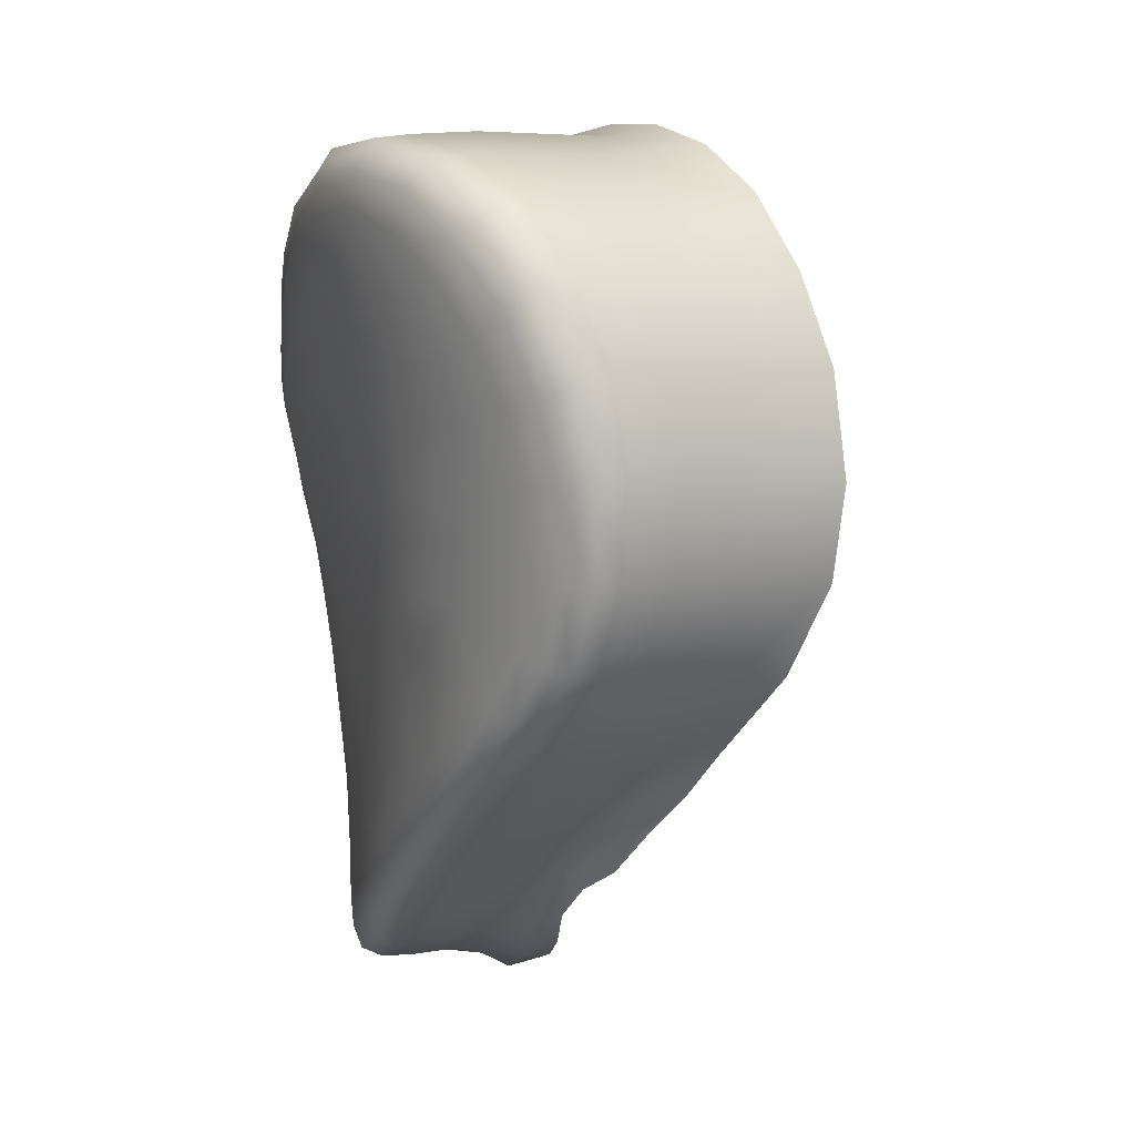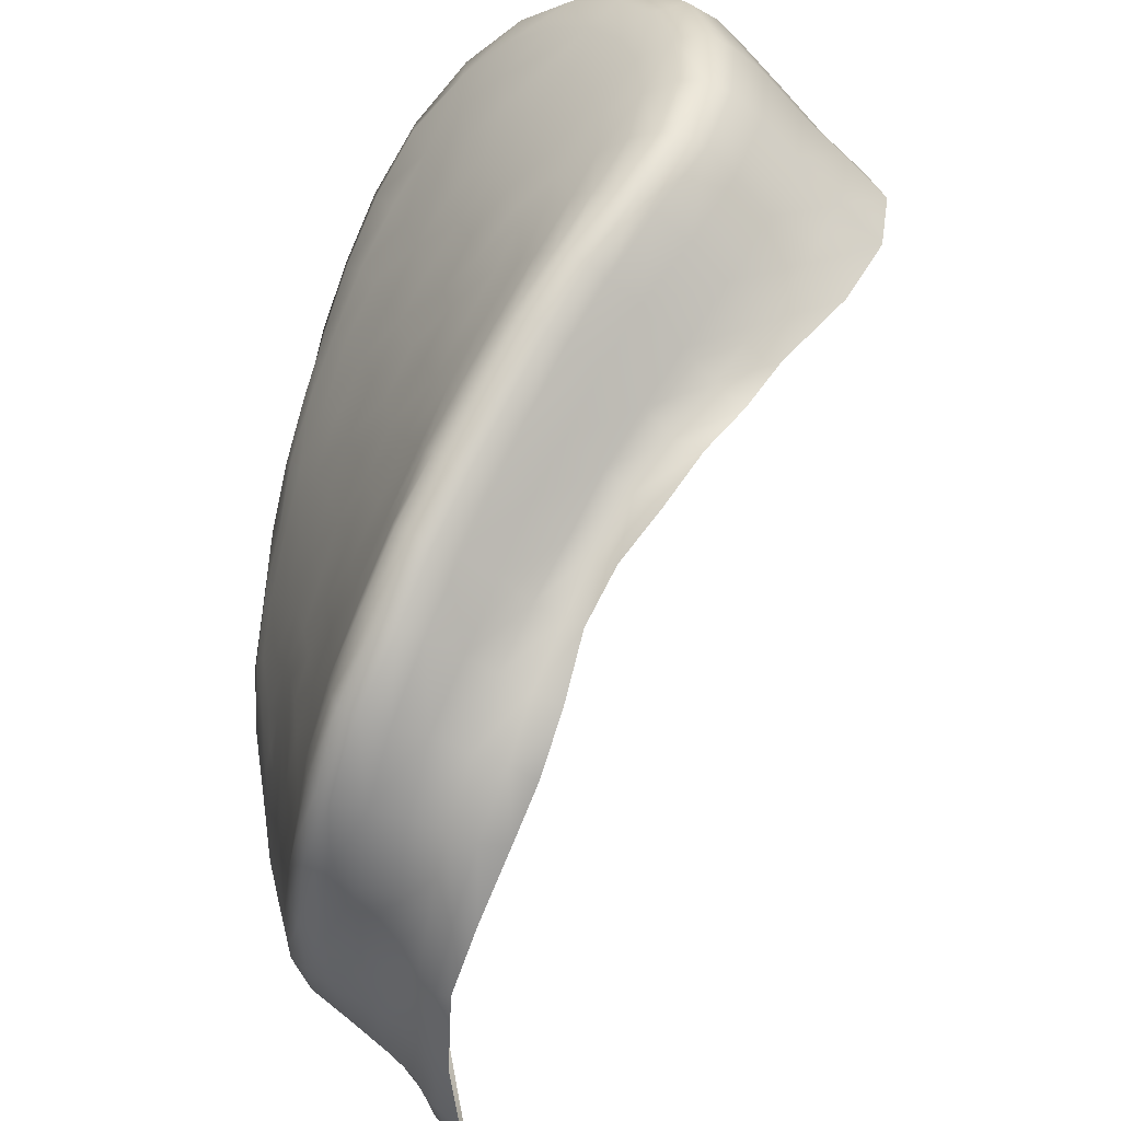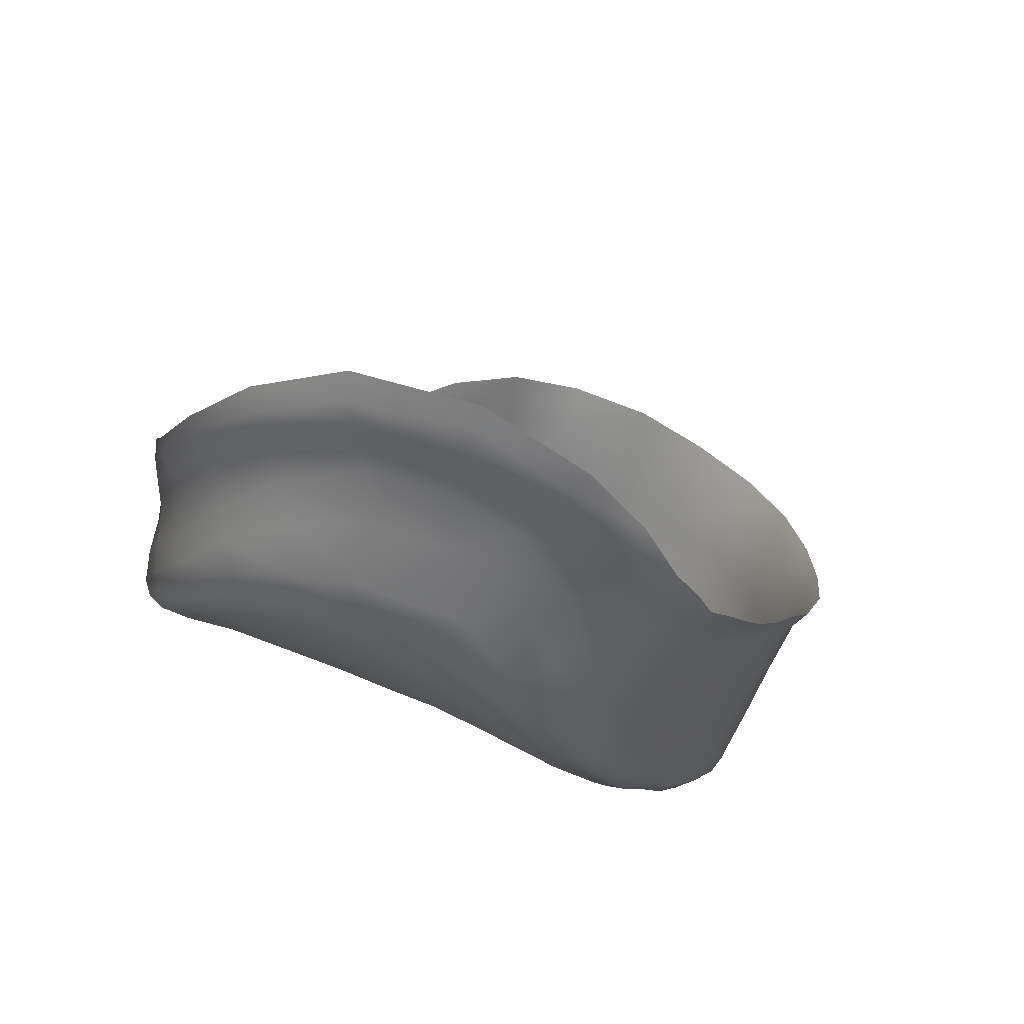
<metadata>
{"format":"obj","ext":"obj","renderer":"f3d","projection":"perspective","resolution":1024,"background":"white","views":[{"elev":4.9,"azim":144.9,"up":"+Z"},{"elev":-60.4,"azim":132.3,"up":"+Z"},{"elev":-60.3,"azim":-107.6,"up":"+Y"}]}
</metadata>
<code>
v  0.0044 0.0092 0.0645
v  0.005 0.0099 0.0643
v  0.0051 0.0099 0.0655
v  0.0043 0.0089 0.0652
v  0.0039 0.0087 0.0637
v  0.0034 0.008 0.0646
v  0.0046 0.0097 0.0631
v  0.0099 0.0213 0.0686
v  0.0097 0.0205 0.068
v  0.0097 0.0211 0.0672
v  0.0099 0.022 0.0682
v  0.01 0.0212 0.0694
v  0.0098 0.02 0.0691
v  0.01 0.0224 0.0693
v  -0.0014 0.0058 0.0675
v  -0.0014 0.0058 0.0664
v  0.0005 0.0059 0.0673
v  -0.0001 0.006 0.0685
v  -0.0008 0.0063 0.0693
v  -0.0022 0.0058 0.0678
v  -0.0027 0.0058 0.0661
v  0.0109 0.0215 0.0753
v  0.0108 0.0224 0.0749
v  0.0109 0.0231 0.0756
v  0.0111 0.0219 0.0765
v  0.0107 0.0228 0.074
v  0.0106 0.024 0.0745
v  0.0107 0.0215 0.074
v  0.0043 0.0082 0.068
v  0.0042 0.0083 0.0671
v  0.005 0.0092 0.0675
v  0.0049 0.0087 0.0685
v  0.0038 0.0075 0.0682
v  0.0033 0.0073 0.067
v  0.0045 0.008 0.0692
v  0.0021 0.0063 0.0691
v  0.0017 0.0061 0.0671
v  0.0027 0.0064 0.0687
v  0.0014 0.0065 0.0697
v  0.0029 0.0072 0.0708
v  0.0035 0.007 0.0704
v  0.0007 0.0068 0.0703
v  0.0021 0.0075 0.0713
v  0.0034 0.0084 0.0721
v  0.0042 0.0081 0.0718
v  0.0012 0.008 0.0718
v  -0 0.0071 0.0709
v  0.0024 0.0089 0.0726
v  0.0035 0.0099 0.0733
v  0.0046 0.0094 0.0729
v  0.0015 0.0093 0.0729
v  0.0005 0.0082 0.0722
v  0.0025 0.0104 0.0737
v  0.0033 0.0115 0.0743
v  0.0045 0.011 0.074
v  0.0017 0.0106 0.074
v  0.0009 0.0094 0.0733
v  0.0024 0.0117 0.0747
v  0.003 0.0128 0.0754
v  0.0041 0.0125 0.075
v  0.0018 0.0117 0.0752
v  0.0011 0.0105 0.0745
v  0.0024 0.0128 0.0759
v  0.0029 0.014 0.0767
v  0.0036 0.014 0.0762
v  0.0042 0.0244 0.0774
v  0.0042 0.0228 0.0784
v  0.0054 0.0227 0.0782
v  0.0054 0.0243 0.0772
v  0.0042 0.0211 0.0789
v  0.0053 0.0211 0.0786
v  0.0069 0.021 0.0786
v  0.0069 0.0227 0.0781
v  0.0052 0.0193 0.0787
v  0.0067 0.0192 0.0786
v  0.0041 0.0194 0.079
v  0.005 0.0178 0.0784
v  0.0064 0.0176 0.0782
v  0.0039 0.0178 0.0788
v  0.0046 0.0164 0.0777
v  0.006 0.0162 0.0775
v  0.0037 0.0164 0.0782
v  0.0041 0.0152 0.0769
v  0.0054 0.0149 0.0766
v  0.0033 0.0152 0.0774
v  0.0048 0.0137 0.0758
v  0.0061 0.0133 0.0755
v  0.0069 0.0145 0.0764
v  0.0054 0.0121 0.0747
v  0.0064 0.0116 0.0744
v  0.0072 0.0128 0.0752
v  0.0055 0.0105 0.0736
v  0.0062 0.0102 0.0734
v  0.007 0.0114 0.0742
v  0.0053 0.0091 0.0726
v  0.0057 0.009 0.0723
v  0.0066 0.0101 0.0731
v  0.0047 0.0079 0.0714
v  0.005 0.008 0.071
v  0.0059 0.0091 0.0719
v  0.0039 0.0071 0.07
v  0.0042 0.0074 0.0697
v  0.0052 0.0083 0.0706
v  0.0032 0.0068 0.0685
v  0.0025 0.0065 0.067
v  0.0022 0.0067 0.0654
v  0.0013 0.0062 0.0652
v  0.0032 0.0075 0.0657
v  0.0025 0.0073 0.0641
v  0.0042 0.0086 0.0661
v  0.005 0.0095 0.0665
v  0.0058 0.0105 0.0668
v  0.0058 0.0108 0.0656
v  0.0057 0.0101 0.068
v  0.0064 0.0115 0.0671
v  0.0064 0.0111 0.0685
v  0.0056 0.0095 0.0692
v  0.0063 0.0105 0.0698
v  0.007 0.0122 0.069
v  0.007 0.0116 0.0703
v  0.0062 0.0098 0.0708
v  0.0054 0.0088 0.0701
v  0.007 0.011 0.0715
v  0.0078 0.0122 0.072
v  0.0078 0.0128 0.0708
v  0.0069 0.0106 0.0721
v  0.0061 0.0094 0.0714
v  0.0078 0.0118 0.0729
v  0.0085 0.0131 0.0735
v  0.0084 0.0136 0.0726
v  0.0077 0.0115 0.0734
v  0.0068 0.0102 0.0727
v  0.0084 0.0127 0.0742
v  0.0091 0.014 0.0749
v  0.0091 0.0144 0.0742
v  0.0082 0.0125 0.0746
v  0.0075 0.0113 0.0739
v  0.009 0.0138 0.0755
v  0.0098 0.0154 0.0757
v  0.0097 0.0152 0.0763
v  0.0086 0.0138 0.0758
v  0.0078 0.0126 0.0749
v  0.0093 0.0152 0.0767
v  0.0103 0.0167 0.0772
v  0.0099 0.0168 0.0776
v  0.0086 0.0154 0.077
v  0.0079 0.0141 0.076
v  0.0092 0.017 0.0778
v  0.0105 0.0186 0.0783
v  0.0097 0.0188 0.0784
v  0.008 0.0173 0.078
v  0.0075 0.0158 0.0772
v  0.0083 0.019 0.0785
v  0.0099 0.0207 0.0785
v  0.0085 0.0209 0.0786
v  0.0107 0.0206 0.0784
v  0.0107 0.0225 0.0779
v  0.0099 0.0226 0.078
v  0.0085 0.0226 0.0781
v  0.0097 0.0243 0.0771
v  0.0084 0.0242 0.0772
v  0.0068 0.0242 0.0772
v  0.0082 0.0255 0.0758
v  0.0068 0.0255 0.0758
v  0.0053 0.0256 0.0758
v  0.0067 0.0264 0.074
v  0.0053 0.0264 0.0739
v  0.0041 0.0257 0.0758
v  0.0039 0.0265 0.0739
v  0.0052 0.0268 0.0719
v  0.0039 0.0269 0.0717
v  0.0066 0.0267 0.072
v  0.0066 0.0264 0.0699
v  0.0052 0.0264 0.0698
v  0.0039 0.0265 0.0697
v  0.0053 0.0254 0.068
v  0.0042 0.0255 0.0678
v  0.0066 0.0255 0.0681
v  0.0066 0.0242 0.0667
v  0.0055 0.0241 0.0665
v  0.0047 0.024 0.0661
v  0.0055 0.0228 0.0655
v  0.0048 0.023 0.0651
v  0.0055 0.0216 0.0646
v  0.005 0.022 0.0642
v  0.0065 0.0228 0.0656
v  0.0064 0.0216 0.0647
v  0.0078 0.0228 0.0657
v  0.0076 0.0215 0.0647
v  0.0078 0.0242 0.0667
v  0.0088 0.0241 0.0667
v  0.0087 0.0227 0.0656
v  0.0078 0.0255 0.0681
v  0.0087 0.0255 0.0681
v  0.0078 0.0264 0.0699
v  0.0087 0.0263 0.0699
v  0.0079 0.0267 0.072
v  0.0088 0.0266 0.0719
v  0.008 0.0264 0.074
v  0.009 0.0264 0.0738
v  0.0094 0.0255 0.0757
v  0.0102 0.0254 0.0754
v  0.0098 0.0262 0.0736
v  0.0105 0.0242 0.0768
v  0.0109 0.0237 0.0763
v  0.0105 0.0248 0.075
v  0.0111 0.0223 0.0773
v  0.0111 0.0205 0.0778
v  0.0111 0.0204 0.077
v  0.0108 0.0185 0.0778
v  0.0109 0.0186 0.077
v  0.0104 0.0169 0.0765
v  0.0102 0.0173 0.0755
v  0.0106 0.0188 0.0758
v  0.0097 0.0158 0.0749
v  0.0096 0.0163 0.0737
v  0.0101 0.0177 0.0741
v  0.0091 0.0149 0.0732
v  0.0089 0.0154 0.0719
v  0.0094 0.0167 0.0723
v  0.0084 0.0141 0.0714
v  0.0083 0.0145 0.0699
v  0.0088 0.0157 0.0704
v  0.0077 0.0133 0.0694
v  0.0076 0.0137 0.068
v  0.0082 0.0149 0.0685
v  0.007 0.0126 0.0675
v  0.007 0.0129 0.066
v  0.0076 0.0141 0.0664
v  0.0064 0.0118 0.0657
v  0.0064 0.0121 0.0642
v  0.007 0.0132 0.0645
v  0.0057 0.0109 0.0642
v  0.0055 0.0109 0.0627
v  0.0063 0.0121 0.0627
v  0.0052 0.0107 0.0616
v  0.0063 0.0121 0.0615
v  0.0042 0.0094 0.0621
v  0.0039 0.0092 0.0615
v  0.0051 0.0106 0.061
v  0.0032 0.0082 0.0629
v  0.0027 0.0079 0.0624
v  0.0018 0.0069 0.0636
v  0.001 0.0068 0.0633
v  0.0021 0.0079 0.062
v  0.0004 0.0061 0.065
v  -0.0012 0.0062 0.0646
v  -0.0002 0.007 0.063
v  -0.0024 0.0063 0.0641
v  -0.001 0.0073 0.0625
v  -0.0031 0.0063 0.0638
v  -0.0016 0.0075 0.0621
v  -0.0035 0.0056 0.066
v  -0.0041 0.0055 0.066
v  -0.0036 0.0062 0.0635
v  -0.0028 0.0057 0.0681
v  -0.0033 0.0056 0.0684
v  -0.0015 0.0064 0.0697
v  -0.002 0.0063 0.0701
v  -0.0007 0.0072 0.0713
v  -0.0011 0.0072 0.0717
v  -0.0024 0.0063 0.0704
v  0 0.0082 0.0726
v  -0.0004 0.0084 0.0729
v  -0.0014 0.0073 0.0719
v  0.0005 0.0094 0.0736
v  -0.0006 0.0092 0.0603
v  -0.0024 0.0076 0.0615
v  -0.0029 0.0078 0.0612
v  -0.0009 0.0094 0.0601
v  0.0008 0.0111 0.0596
v  0.001 0.0108 0.0597
v  0.0022 0.0125 0.0596
v  0.0018 0.0128 0.0595
v  0.0013 0.0106 0.06
v  -0.0002 0.0091 0.0606
v  0.0026 0.0122 0.0598
v  0.0037 0.0137 0.06
v  0.0032 0.0141 0.0597
v  0.0032 0.0118 0.0601
v  0.0018 0.0103 0.0604
v  0.0044 0.0133 0.0601
v  0.0045 0.0152 0.0605
v  0.0054 0.0148 0.0605
v  0.0051 0.0128 0.0601
v  0.0038 0.0113 0.0602
v  0.0061 0.0144 0.0604
v  0.006 0.0163 0.0612
v  0.0069 0.0161 0.0611
v  0.0067 0.0141 0.0604
v  0.0057 0.0124 0.0602
v  0.0074 0.0158 0.061
v  0.008 0.0173 0.0619
v  0.0074 0.0175 0.062
v  0.0078 0.0156 0.0612
v  0.0071 0.0139 0.0606
v  0.0084 0.0171 0.0621
v  0.0084 0.0187 0.0629
v  0.0088 0.0185 0.063
v  0.0086 0.0168 0.0625
v  0.008 0.0153 0.0617
v  0.009 0.0182 0.0634
v  0.0091 0.0198 0.0639
v  0.0093 0.0195 0.0643
v  0.009 0.0179 0.0639
v  0.0085 0.0166 0.0631
v  0.0093 0.0192 0.0648
v  0.0096 0.0205 0.0656
v  0.0096 0.0209 0.0652
v  0.0092 0.0187 0.0655
v  0.0088 0.0175 0.0648
v  0.0095 0.0199 0.0663
v  0.0098 0.0217 0.0666
v  0.0094 0.0193 0.0674
v  0.0091 0.0181 0.0667
v  0.0095 0.0189 0.0686
v  0.0091 0.0177 0.0681
v  0.0095 0.0186 0.0699
v  0.0091 0.0173 0.0695
v  0.0099 0.0198 0.0703
v  0.0101 0.0211 0.0705
v  0.01 0.0195 0.0715
v  0.0097 0.0183 0.0712
v  0.0102 0.0208 0.0716
v  0.0103 0.0222 0.0716
v  0.0101 0.0224 0.0705
v  0.0104 0.0206 0.0728
v  0.0102 0.0193 0.0728
v  0.0104 0.0219 0.0728
v  0.0106 0.0203 0.0742
v  0.0105 0.0234 0.0729
v  0.0102 0.0237 0.0716
v  0.0101 0.0238 0.0703
v  0.0101 0.0249 0.0717
v  0.0103 0.0246 0.0732
v  0.0099 0.0248 0.0701
v  0.0099 0.0235 0.0689
v  0.0098 0.0243 0.0686
v  0.0097 0.0256 0.0699
v  0.0099 0.0258 0.0717
v  0.0096 0.0249 0.0683
v  0.0096 0.0237 0.067
v  0.0098 0.0233 0.0673
v  0.0093 0.0253 0.0681
v  0.0093 0.0261 0.0698
v  0.0093 0.024 0.0667
v  0.0092 0.0226 0.0657
v  0.0096 0.0224 0.0658
v  0.0094 0.0211 0.0649
v  0.009 0.0213 0.0647
v  0.0097 0.0221 0.0662
v  0.0099 0.0228 0.0677
v  0.0087 0.02 0.0638
v  0.0082 0.0201 0.0638
v  0.0085 0.0214 0.0647
v  0.0078 0.0188 0.0629
v  0.007 0.019 0.063
v  0.0073 0.0203 0.0638
v  0.0065 0.0177 0.0621
v  0.0056 0.0178 0.0621
v  0.0059 0.0191 0.063
v  0.0052 0.0165 0.0613
v  0.0045 0.0168 0.0611
v  0.0049 0.018 0.062
v  0.0039 0.0156 0.0603
v  0.0032 0.0158 0.0603
v  0.0039 0.0171 0.0609
v  0.0046 0.0183 0.0618
v  0.0049 0.0195 0.0626
v  0.0052 0.0192 0.063
v  0.005 0.0208 0.0632
v  0.0054 0.0204 0.0638
v  0.0062 0.0203 0.0639
v  0.0095 0.0264 0.0717
v  0.0102 0.0255 0.0734
v  0.0104 0.0191 0.0742
v  0.0109 0.0202 0.0757
v  0.0099 0.018 0.0726
v  0.0093 0.017 0.0709
v  0.0087 0.0161 0.069
v  0.0087 0.0164 0.0675
v  0.0082 0.0152 0.067
v  0.0082 0.0157 0.0654
v  0.0087 0.0169 0.0661
v  0.0077 0.0144 0.0649
v  0.0078 0.0148 0.0634
v  0.0083 0.0161 0.064
v  0.0071 0.0134 0.0629
v  0.0072 0.0136 0.0618
v  0.0079 0.0151 0.0623
v  0.0072 0.0137 0.0611
v  0.0062 0.0121 0.0608
v  0.006 0.0122 0.0604
v  0.0048 0.0106 0.0606
v  0.0044 0.0109 0.0604
v  0.0035 0.0091 0.0612
v  0.003 0.0094 0.0609
v  0.0014 0.0082 0.0617
v  0.0007 0.0086 0.0614
v  0.0024 0.0099 0.0607
v  0.0002 0.0089 0.061
v  -0.0021 0.0075 0.0617
v  -0.004 0.0062 0.0633
v  -0.0047 0.0063 0.0631
v  -0.0046 0.0054 0.066
v  -0.0052 0.0054 0.066
v  -0.0037 0.0055 0.0685
v  -0.0042 0.0056 0.0688
v  -0.0028 0.0065 0.0706
v  0.0026 0.0145 0.0599
o left_grip
g left_grip
f 1 2 3 4
f 5 1 4 6
f 1 5 7 2
f 8 9 10 11
f 8 12 13 9
f 8 11 14 12
f 15 16 17 18
f 15 18 19 20
f 16 15 20 21
f 22 23 24 25
f 23 26 27 24
f 23 22 28 26
f 29 30 31 32
f 30 29 33 34
f 29 32 35 33
f 36 17 37 38
f 18 17 36 39
f 40 39 36 41
f 18 39 42 19
f 39 40 43 42
f 44 43 40 45
f 42 43 46 47
f 43 44 48 46
f 49 48 44 50
f 46 48 51 52
f 48 49 53 51
f 54 53 49 55
f 51 53 56 57
f 53 54 58 56
f 59 58 54 60
f 56 58 61 62
f 58 59 63 61
f 64 63 59 65
f 66 67 68 69
f 67 70 71 68
f 71 72 73 68
f 74 75 72 71
f 74 71 70 76
f 74 77 78 75
f 77 74 76 79
f 77 80 81 78
f 77 79 82 80
f 80 83 84 81
f 80 82 85 83
f 83 65 86 84
f 83 85 64 65
f 84 86 87 88
f 86 60 89 87
f 60 86 65 59
f 87 89 90 91
f 89 55 92 90
f 55 89 60 54
f 90 92 93 94
f 92 50 95 93
f 50 92 55 49
f 96 97 93 95
f 95 45 98 96
f 45 95 50 44
f 96 98 99 100
f 98 41 101 99
f 41 98 45 40
f 99 101 102 103
f 101 38 104 102
f 38 101 41 36
f 105 104 38 37
f 102 104 33 35
f 104 105 34 33
f 106 105 37 107
f 105 106 108 34
f 108 106 109 6
f 34 108 110 30
f 110 108 6 4
f 30 110 111 31
f 111 110 4 3
f 112 111 3 113
f 111 112 114 31
f 114 112 115 116
f 114 117 32 31
f 117 114 116 118
f 118 116 119 120
f 117 118 121 122
f 118 120 123 121
f 124 123 120 125
f 121 123 126 127
f 123 124 128 126
f 129 128 124 130
f 126 128 131 132
f 128 129 133 131
f 134 133 129 135
f 136 137 131 133
f 136 133 134 138
f 138 134 139 140
f 138 141 142 136
f 141 138 140 143
f 143 140 144 145
f 143 146 147 141
f 146 143 145 148
f 148 145 149 150
f 148 151 152 146
f 151 148 150 153
f 153 150 154 155
f 151 153 75 78
f 153 155 72 75
f 154 156 157 158
f 156 154 150 149
f 155 154 158 159
f 159 158 160 161
f 159 73 72 155
f 73 159 161 162
f 162 161 163 164
f 162 69 68 73
f 69 162 164 165
f 165 164 166 167
f 165 168 66 69
f 168 165 167 169
f 169 167 170 171
f 170 172 173 174
f 172 170 167 166
f 171 170 174 175
f 175 174 176 177
f 176 178 179 180
f 178 176 174 173
f 177 176 180 181
f 181 180 182 183
f 183 182 184 185
f 182 186 187 184
f 186 182 180 179
f 186 188 189 187
f 188 186 179 190
f 188 190 191 192
f 190 193 194 191
f 190 179 178 193
f 193 195 196 194
f 178 173 195 193
f 195 197 198 196
f 195 173 172 197
f 197 199 200 198
f 197 172 166 199
f 200 199 163 201
f 199 166 164 163
f 200 201 202 203
f 202 201 160 204
f 201 163 161 160
f 204 205 206 202
f 205 204 157 207
f 204 160 158 157
f 25 24 205 207
f 207 208 209 25
f 207 157 156 208
f 209 208 210 211
f 208 156 149 210
f 211 210 144 212
f 210 149 145 144
f 212 213 214 211
f 213 212 139 215
f 212 144 140 139
f 215 216 217 213
f 216 215 135 218
f 215 139 134 135
f 218 219 220 216
f 219 218 130 221
f 130 218 135 129
f 221 222 223 219
f 222 221 125 224
f 221 130 124 125
f 224 225 226 222
f 225 224 119 227
f 224 125 120 119
f 227 228 229 225
f 228 227 115 230
f 227 119 116 115
f 230 231 232 228
f 231 230 113 233
f 230 115 112 113
f 233 234 235 231
f 234 233 2 7
f 2 233 113 3
f 234 236 237 235
f 236 234 7 238
f 238 239 240 236
f 239 238 241 242
f 238 7 5 241
f 242 241 109 243
f 241 5 6 109
f 243 244 245 242
f 244 243 107 246
f 243 109 106 107
f 246 247 248 244
f 246 17 16 247
f 17 246 107 37
f 247 249 250 248
f 247 16 21 249
f 249 251 252 250
f 249 21 253 251
f 253 254 255 251
f 253 256 257 254
f 256 253 21 20
f 256 258 259 257
f 258 256 20 19
f 47 258 19 42
f 258 47 260 259
f 52 260 47 46
f 259 260 261 262
f 260 52 263 261
f 57 263 52 51
f 261 263 264 265
f 263 57 266 264
f 62 266 57 56
f 267 268 269 270
f 270 271 272 267
f 273 272 271 274
f 272 275 276 267
f 275 272 273 277
f 278 277 273 279
f 277 280 281 275
f 280 277 278 282
f 282 278 283 284
f 282 285 286 280
f 285 282 284 287
f 284 288 289 287
f 285 287 290 291
f 287 289 292 290
f 293 292 289 294
f 292 295 296 290
f 295 292 293 297
f 297 293 298 299
f 297 300 301 295
f 299 302 300 297
f 299 303 304 302
f 302 305 306 300
f 305 302 304 307
f 308 307 304 309
f 305 307 310 311
f 307 308 312 310
f 10 312 308 313
f 312 314 315 310
f 10 9 314 312
f 314 316 317 315
f 316 314 9 13
f 316 318 319 317
f 318 316 13 320
f 320 13 12 321
f 320 322 323 318
f 320 321 324 322
f 325 324 321 326
f 322 324 327 328
f 324 325 329 327
f 327 329 28 330
f 329 331 26 28
f 331 329 325 332
f 332 325 326 333
f 332 334 335 331
f 334 332 333 336
f 336 333 337 338
f 336 339 340 334
f 336 338 341 339
f 342 341 338 343
f 339 341 344 345
f 341 342 346 344
f 347 346 342 348
f 344 346 191 194
f 346 347 192 191
f 348 349 350 347
f 348 351 309 349
f 348 342 343 351
f 309 351 313 308
f 351 343 352 313
f 313 352 11 10
f 352 337 14 11
f 337 352 343 338
f 349 303 353 350
f 349 309 304 303
f 354 355 350 353
f 354 353 298 356
f 353 303 299 298
f 356 357 358 354
f 357 356 294 359
f 356 298 293 294
f 359 360 361 357
f 360 359 288 362
f 294 289 288 359
f 362 363 364 360
f 363 362 283 365
f 362 288 284 283
f 365 366 367 363
f 365 283 278 279
f 363 367 368 364
f 368 369 370 364
f 369 371 372 370
f 372 371 185 184
f 372 373 361 370
f 373 372 184 187
f 373 358 357 361
f 358 373 187 189
f 370 361 360 364
f 354 358 189 355
f 355 189 188 192
f 355 192 347 350
f 345 344 194 196
f 345 374 340 339
f 374 345 196 198
f 340 374 203 375
f 203 374 198 200
f 375 335 334 340
f 335 375 206 27
f 375 203 202 206
f 14 337 333 326
f 331 335 27 26
f 330 376 328 327
f 376 330 377 214
f 330 28 22 377
f 214 377 209 211
f 377 22 25 209
f 376 217 378 328
f 217 376 214 213
f 378 323 322 328
f 323 378 220 379
f 378 217 216 220
f 379 319 318 323
f 319 379 223 380
f 379 220 219 223
f 380 381 317 319
f 381 380 226 382
f 380 223 222 226
f 382 383 384 381
f 383 382 229 385
f 382 226 225 229
f 385 386 387 383
f 386 385 232 388
f 385 229 228 232
f 388 389 390 386
f 389 388 235 237
f 388 232 231 235
f 389 391 301 390
f 391 389 237 392
f 392 393 296 391
f 393 392 240 394
f 392 237 236 240
f 394 395 291 393
f 395 394 396 397
f 394 240 239 396
f 397 396 245 398
f 396 239 242 245
f 398 399 400 397
f 399 398 248 250
f 398 245 244 248
f 399 401 281 400
f 401 399 250 252
f 401 276 275 281
f 276 401 252 402
f 402 268 267 276
f 268 402 255 403
f 402 252 251 255
f 403 404 269 268
f 404 403 405 406
f 403 255 254 405
f 405 407 408 406
f 407 405 254 257
f 262 407 257 259
f 407 262 409 408
f 265 409 262 261
f 400 281 280 286
f 397 400 286 395
f 395 286 285 291
f 393 291 290 296
f 391 296 295 301
f 390 301 300 306
f 386 390 306 387
f 387 306 305 311
f 383 387 311 384
f 384 311 310 315
f 381 384 315 317
f 326 321 12 14
f 279 273 274 410
f 205 24 27 206
f 152 151 78 81
f 146 152 88 147
f 88 152 81 84
f 141 147 91 142
f 147 88 87 91
f 142 94 137 136
f 94 142 91 90
f 137 97 132 131
f 94 93 97 137
f 132 100 127 126
f 100 132 97 96
f 127 103 122 121
f 103 127 100 99
f 122 35 32 117
f 35 122 103 102
f 410 366 365 279

</code>
